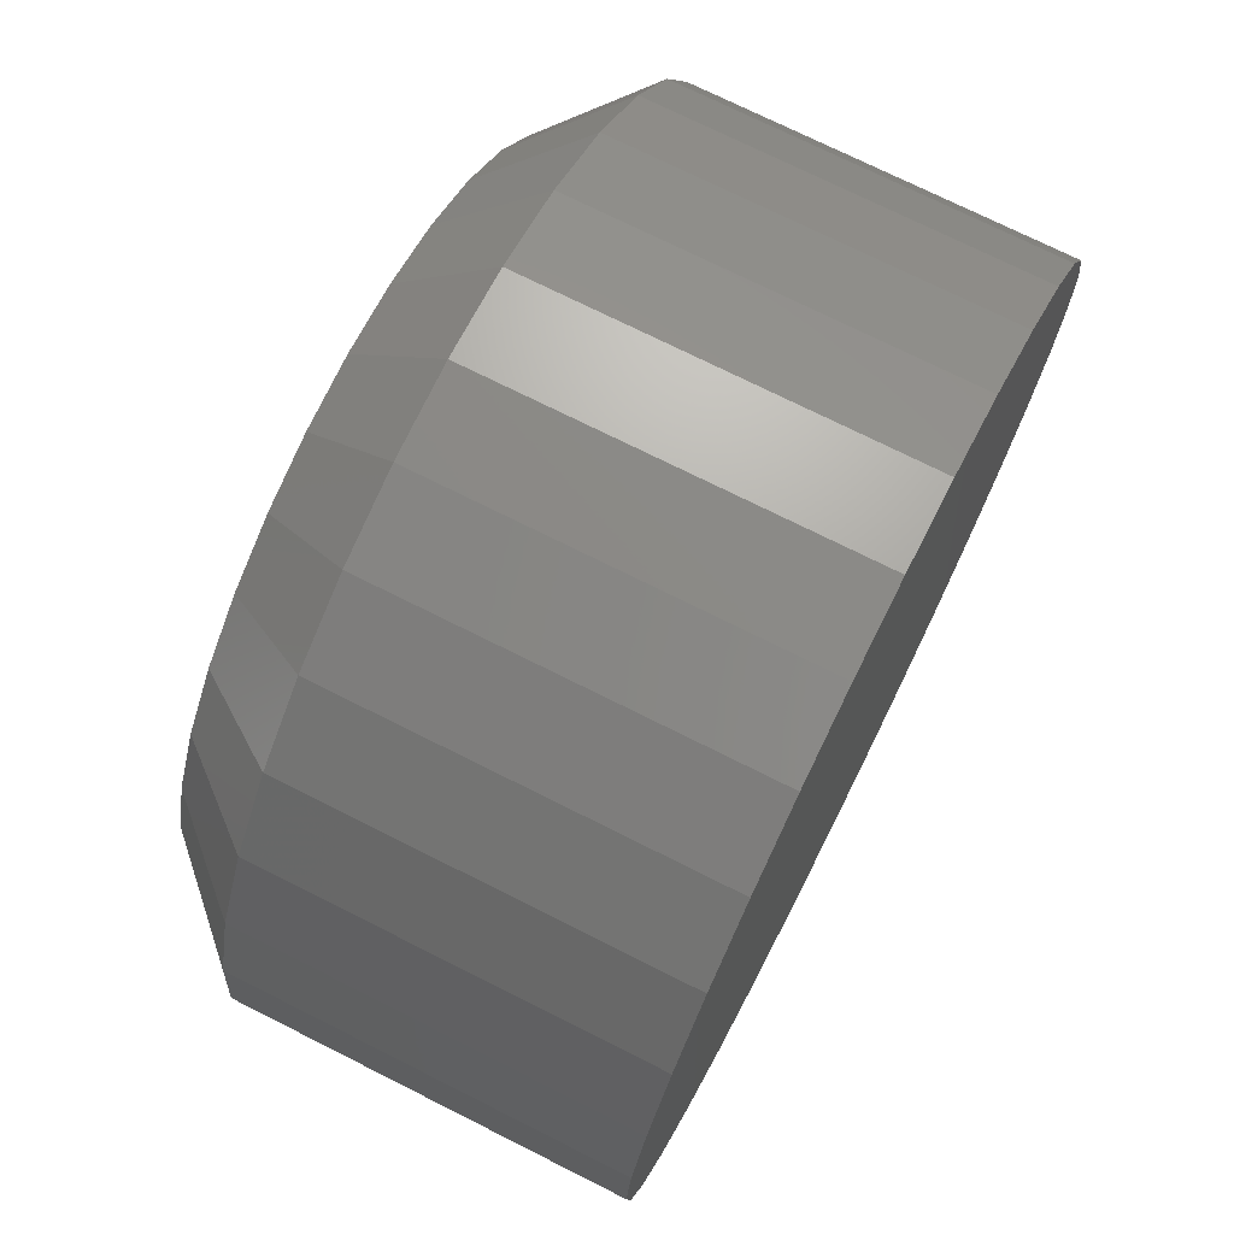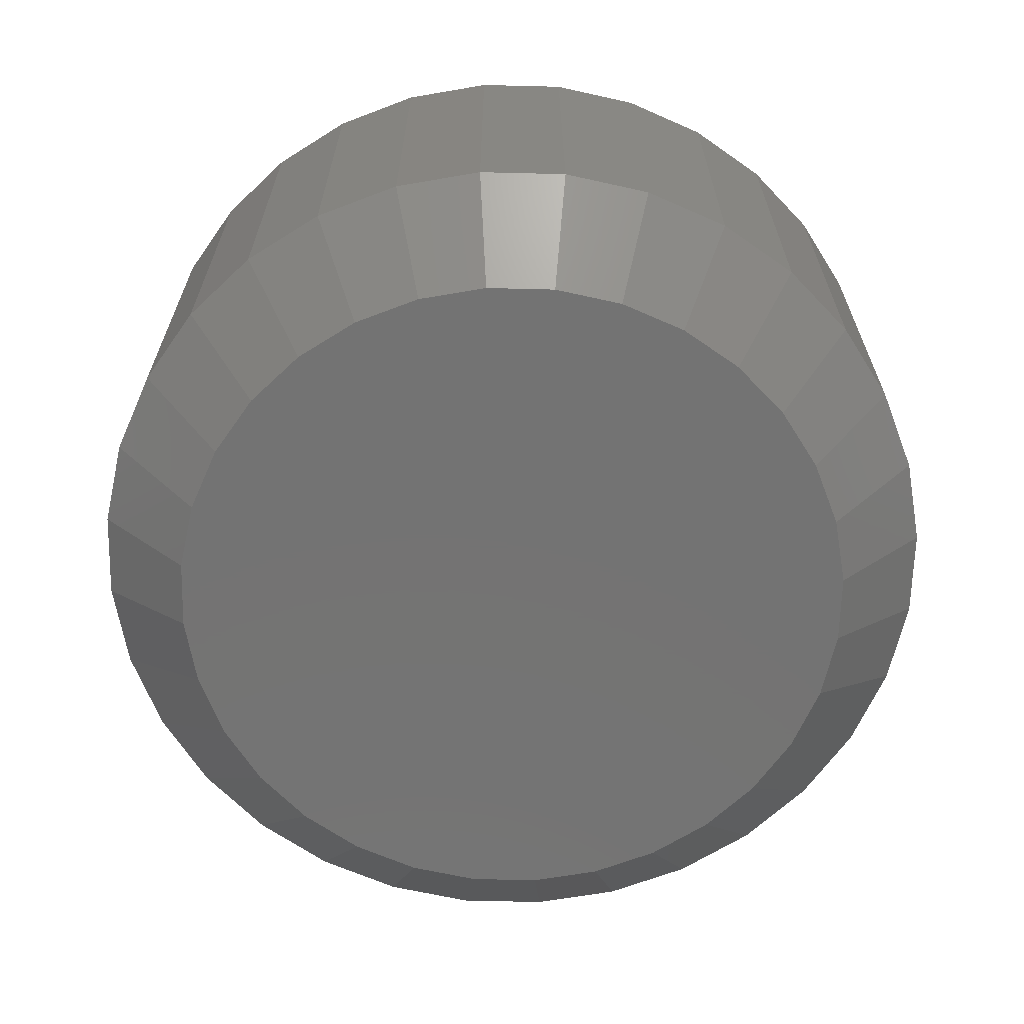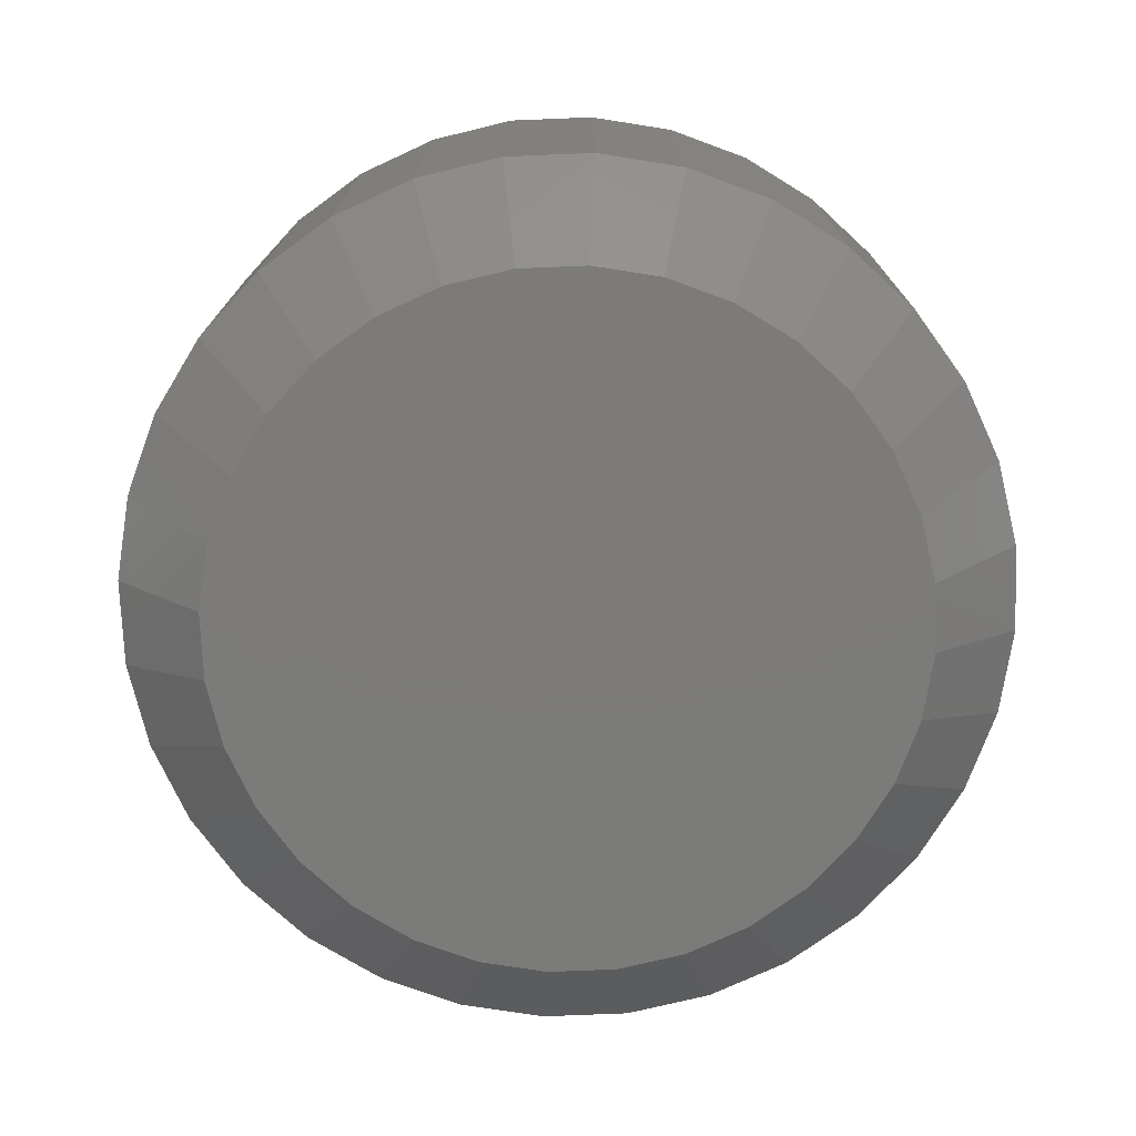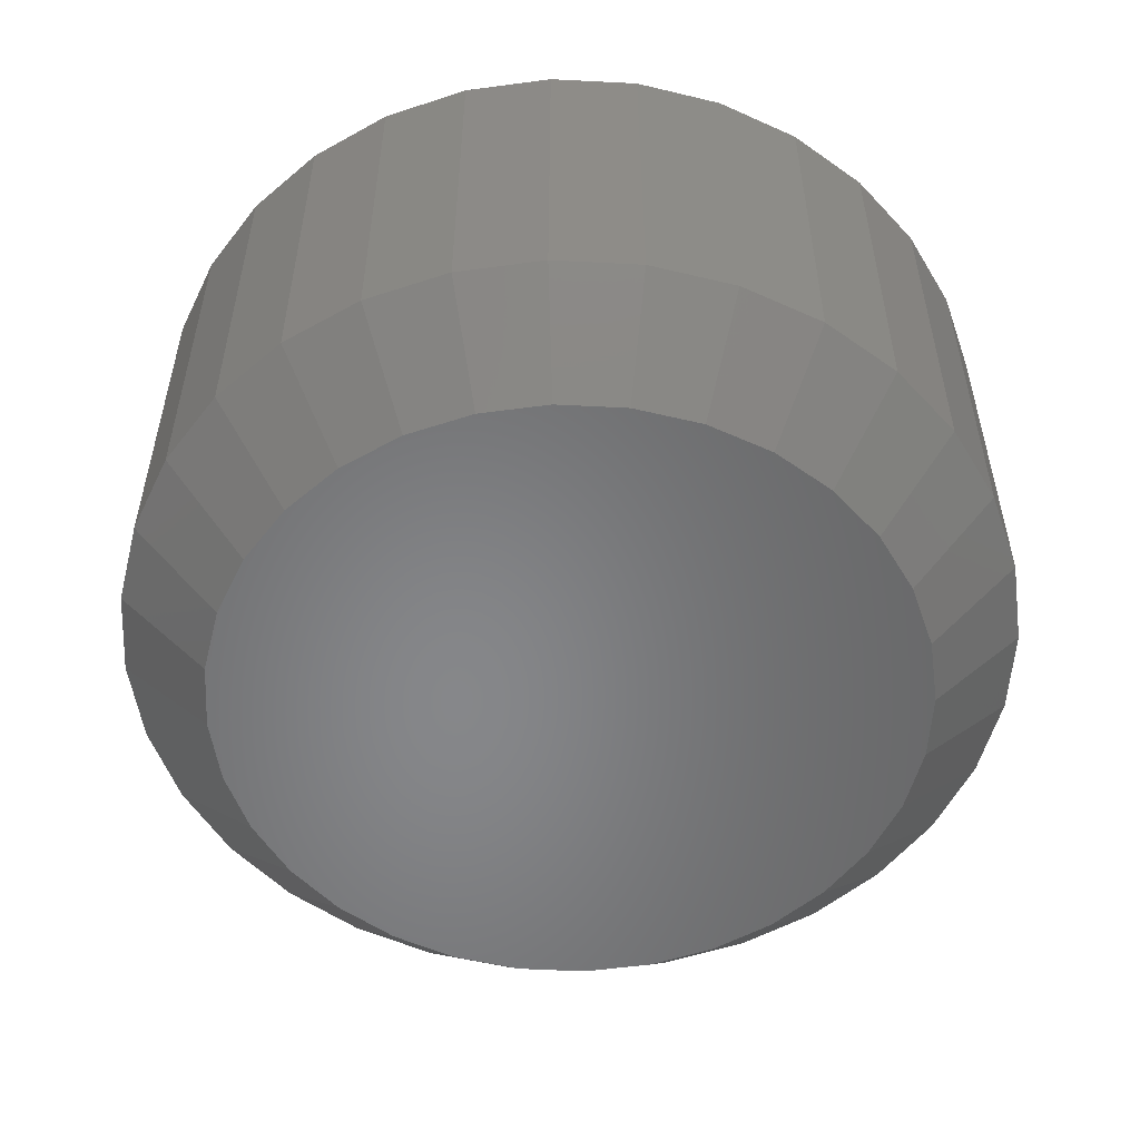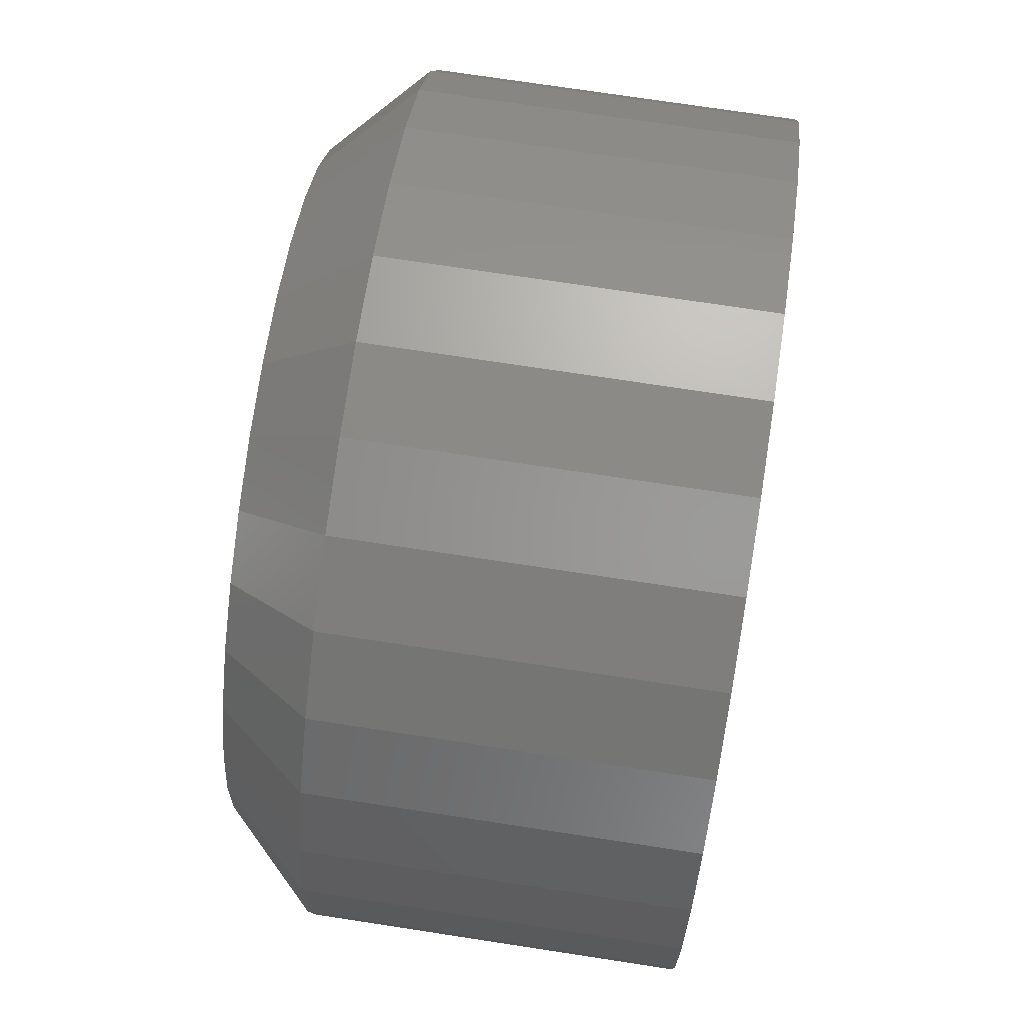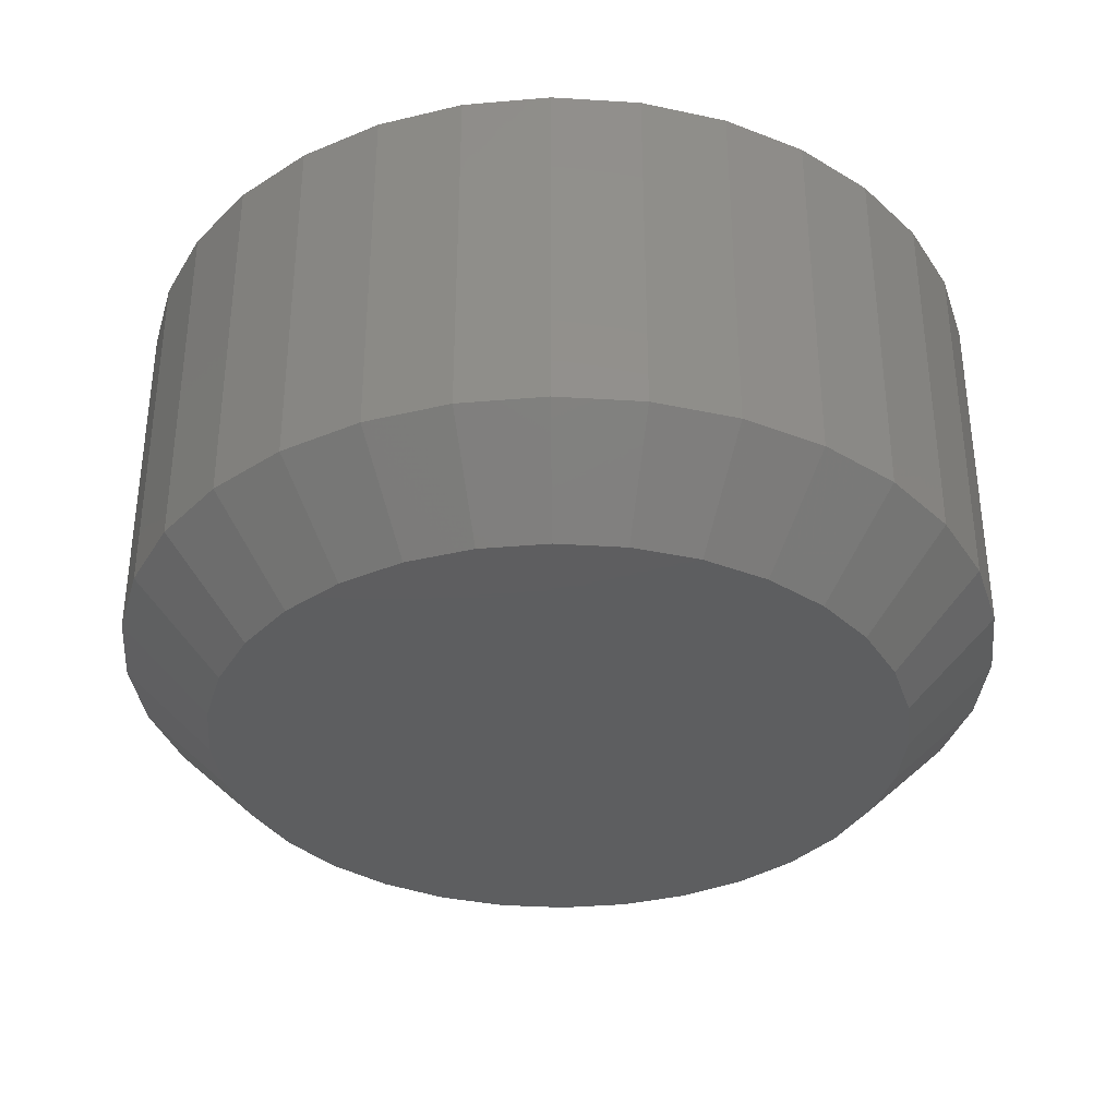
<metadata>
{"format":"stl","ext":"stl","renderer":"f3d","projection":"perspective","resolution":1024,"background":"white","views":[{"elev":73.0,"azim":-63.3,"up":"+Y"},{"elev":-65.6,"azim":-85.8,"up":"+Z"},{"elev":-74.6,"azim":154.2,"up":"+Z"},{"elev":-53.7,"azim":47.5,"up":"+Z"},{"elev":73.0,"azim":-81.3,"up":"+Y"},{"elev":-35.2,"azim":-179.1,"up":"+Z"}]}
</metadata>
<code>
# stl→obj: 96 verts, 188 faces
v 0.1758 0.6501 0
v 0.1813 0.6518 0
v 0.1871 0.6524 0
v 0.1929 0.6518 0
v 0.1984 0.6501 0
v 0.1706 0.6474 0
v 0.2035 0.6474 0
v 0.1662 0.6437 0
v 0.208 0.6437 0
v 0.1625 0.6392 0
v 0.2117 0.6392 0
v 0.1597 0.6341 0
v 0.2144 0.6341 0
v 0.1581 0.6286 0
v 0.2161 0.6286 0
v 0.2144 0.6115 0
v 0.1597 0.6115 0
v 0.2161 0.617 0
v 0.1625 0.6063 0
v 0.2117 0.6063 0
v 0.1662 0.6018 0
v 0.208 0.6018 0
v 0.1706 0.5982 0
v 0.2035 0.5982 0
v 0.1758 0.5954 0
v 0.1984 0.5954 0
v 0.1813 0.5937 0
v 0.1871 0.5932 0
v 0.1929 0.5937 0
v 0.1581 0.617 0
v 0.1575 0.6228 0
v 0.2167 0.6228 0
v 0.2245 0.6228 0.007812
v 0.2245 0.6228 0.03906
v 0.2238 0.6155 0.007812
v 0.2238 0.6155 0.03906
v 0.2217 0.6085 0.007812
v 0.2217 0.6085 0.03906
v 0.2182 0.602 0.007812
v 0.2182 0.602 0.03906
v 0.2135 0.5963 0.007812
v 0.2135 0.5963 0.03906
v 0.2079 0.5917 0.007812
v 0.2079 0.5917 0.03906
v 0.2014 0.5882 0.007812
v 0.2014 0.5882 0.03906
v 0.1944 0.5861 0.007812
v 0.1944 0.5861 0.03906
v 0.1871 0.5854 0.007812
v 0.1871 0.5854 0.03906
v 0.1798 0.5861 0.007812
v 0.1798 0.5861 0.03906
v 0.1728 0.5882 0.007812
v 0.1728 0.5882 0.03906
v 0.1663 0.5917 0.007812
v 0.1663 0.5917 0.03906
v 0.1606 0.5963 0.007812
v 0.1606 0.5963 0.03906
v 0.156 0.602 0.007812
v 0.156 0.602 0.03906
v 0.1525 0.6085 0.007812
v 0.1525 0.6085 0.03906
v 0.1504 0.6155 0.007812
v 0.1504 0.6155 0.03906
v 0.1497 0.6228 0.007812
v 0.1497 0.6228 0.03906
v 0.1504 0.6301 0.007812
v 0.1504 0.6301 0.03906
v 0.1525 0.6371 0.007812
v 0.1525 0.6371 0.03906
v 0.156 0.6436 0.007812
v 0.156 0.6436 0.03906
v 0.1606 0.6492 0.007812
v 0.1606 0.6492 0.03906
v 0.1663 0.6539 0.007812
v 0.1663 0.6539 0.03906
v 0.1728 0.6573 0.007812
v 0.1728 0.6573 0.03906
v 0.1798 0.6595 0.007812
v 0.1798 0.6595 0.03906
v 0.1871 0.6602 0.007812
v 0.1871 0.6602 0.03906
v 0.1944 0.6595 0.007812
v 0.1944 0.6595 0.03906
v 0.2014 0.6573 0.007812
v 0.2014 0.6573 0.03906
v 0.2079 0.6539 0.007812
v 0.2079 0.6539 0.03906
v 0.2135 0.6492 0.007812
v 0.2135 0.6492 0.03906
v 0.2182 0.6436 0.007812
v 0.2182 0.6436 0.03906
v 0.2217 0.6371 0.007812
v 0.2217 0.6371 0.03906
v 0.2238 0.6301 0.007812
v 0.2238 0.6301 0.03906
f 1 2 3
f 1 3 4
f 5 1 4
f 6 1 5
f 7 6 5
f 8 6 7
f 9 8 7
f 10 8 9
f 11 10 9
f 12 10 11
f 13 12 11
f 14 12 13
f 15 14 13
f 16 17 18
f 19 17 16
f 20 19 16
f 21 19 20
f 22 21 20
f 23 21 22
f 24 23 22
f 25 23 24
f 26 25 24
f 27 25 26
f 28 27 26
f 29 28 26
f 17 30 18
f 18 30 31
f 18 31 32
f 32 31 14
f 32 14 15
f 33 34 35
f 35 34 36
f 35 36 37
f 37 36 38
f 37 38 39
f 39 38 40
f 39 40 41
f 41 40 42
f 41 42 43
f 43 42 44
f 43 44 45
f 45 44 46
f 45 46 47
f 47 46 48
f 47 48 49
f 49 48 50
f 49 50 51
f 51 50 52
f 51 52 53
f 53 52 54
f 53 54 55
f 55 54 56
f 55 56 57
f 57 56 58
f 57 58 59
f 59 58 60
f 59 60 61
f 61 60 62
f 61 62 63
f 63 62 64
f 63 64 65
f 65 64 66
f 65 66 67
f 67 66 68
f 67 68 69
f 69 68 70
f 69 70 71
f 71 70 72
f 71 72 73
f 73 72 74
f 73 74 75
f 75 74 76
f 75 76 77
f 77 76 78
f 77 78 79
f 79 78 80
f 79 80 81
f 81 80 82
f 81 82 83
f 83 82 84
f 83 84 85
f 85 84 86
f 85 86 87
f 87 86 88
f 87 88 89
f 89 88 90
f 89 90 91
f 91 90 92
f 91 92 93
f 93 92 94
f 93 94 95
f 95 94 96
f 95 96 33
f 33 96 34
f 32 95 33
f 32 15 95
f 65 14 31
f 65 67 14
f 13 93 95
f 13 95 15
f 11 89 91
f 91 93 11
f 11 93 13
f 5 85 87
f 5 87 7
f 87 9 7
f 4 81 83
f 83 85 4
f 4 85 5
f 1 77 79
f 1 79 2
f 79 3 2
f 6 73 75
f 75 77 6
f 6 77 1
f 12 69 71
f 12 71 10
f 71 8 10
f 67 69 14
f 14 69 12
f 89 11 9
f 9 87 89
f 81 4 3
f 3 79 81
f 73 6 8
f 8 71 73
f 31 63 65
f 31 30 63
f 33 18 32
f 33 35 18
f 17 61 63
f 17 63 30
f 19 57 59
f 59 61 19
f 19 61 17
f 25 53 55
f 25 55 23
f 55 21 23
f 27 49 51
f 51 53 27
f 27 53 25
f 26 45 47
f 26 47 29
f 47 28 29
f 24 41 43
f 43 45 24
f 24 45 26
f 16 37 39
f 16 39 20
f 39 22 20
f 35 37 18
f 18 37 16
f 57 19 21
f 21 55 57
f 49 27 28
f 28 47 49
f 41 24 22
f 22 39 41
f 82 80 78
f 84 82 78
f 84 78 86
f 86 78 76
f 86 76 88
f 88 76 74
f 88 74 90
f 90 74 72
f 90 72 92
f 92 72 70
f 92 70 94
f 94 70 68
f 94 68 96
f 36 62 38
f 38 62 60
f 38 60 40
f 40 60 58
f 40 58 42
f 42 58 56
f 42 56 44
f 44 56 54
f 44 54 46
f 46 54 52
f 46 52 50
f 46 50 48
f 96 68 34
f 34 68 66
f 34 66 36
f 36 66 64
f 36 64 62

</code>
